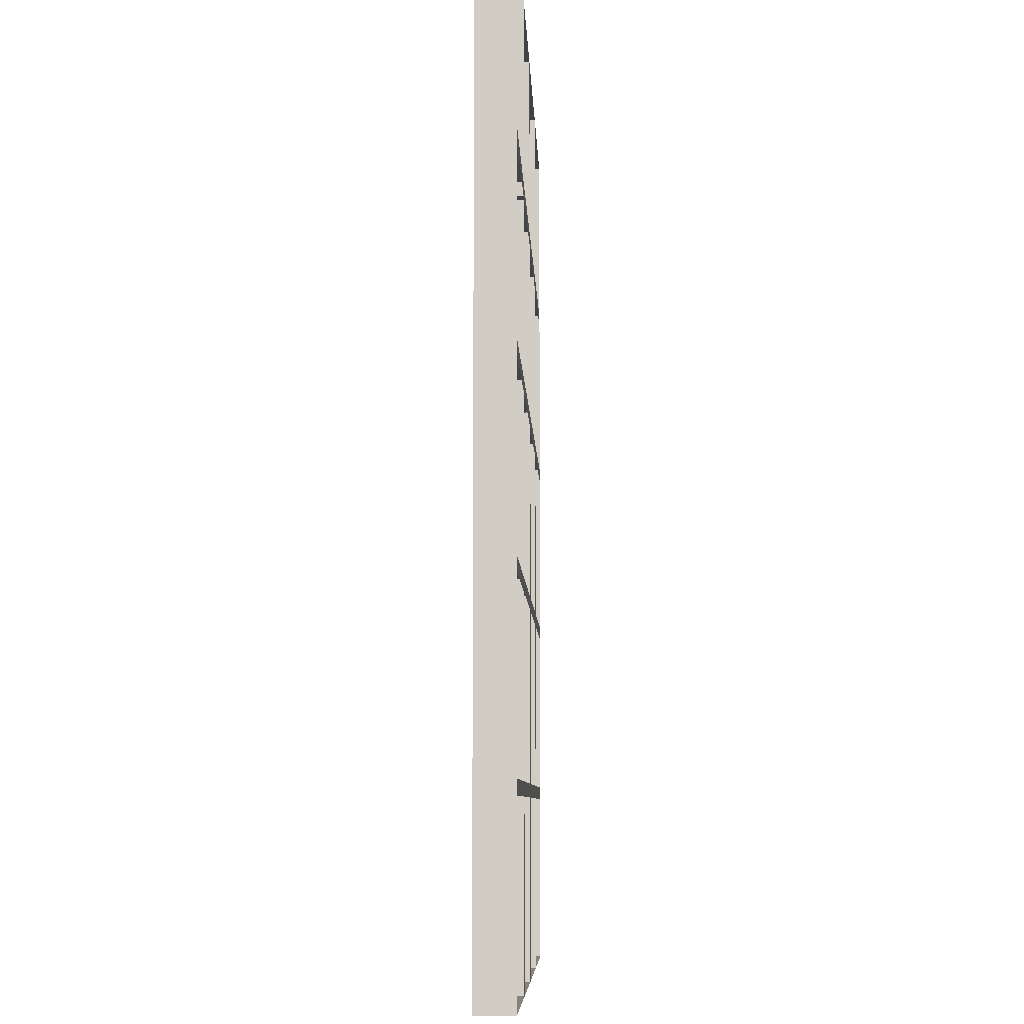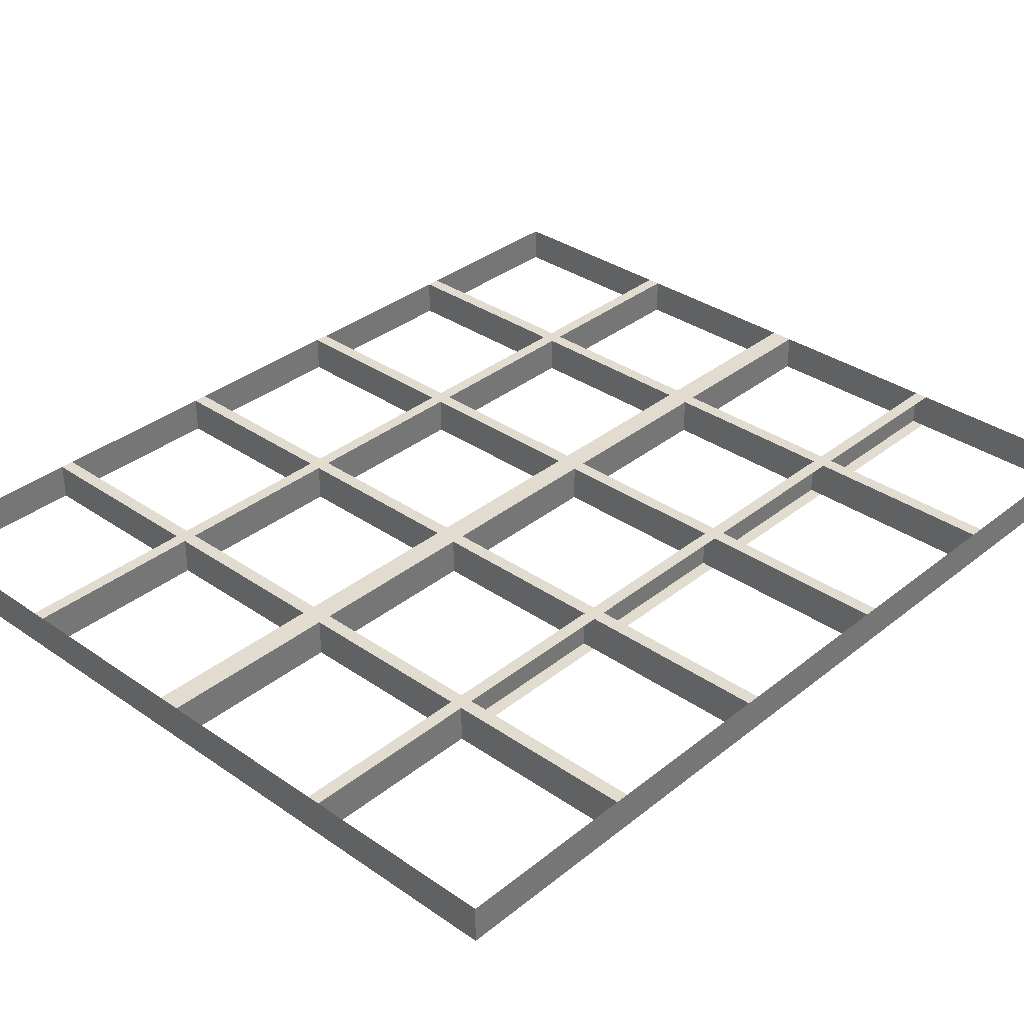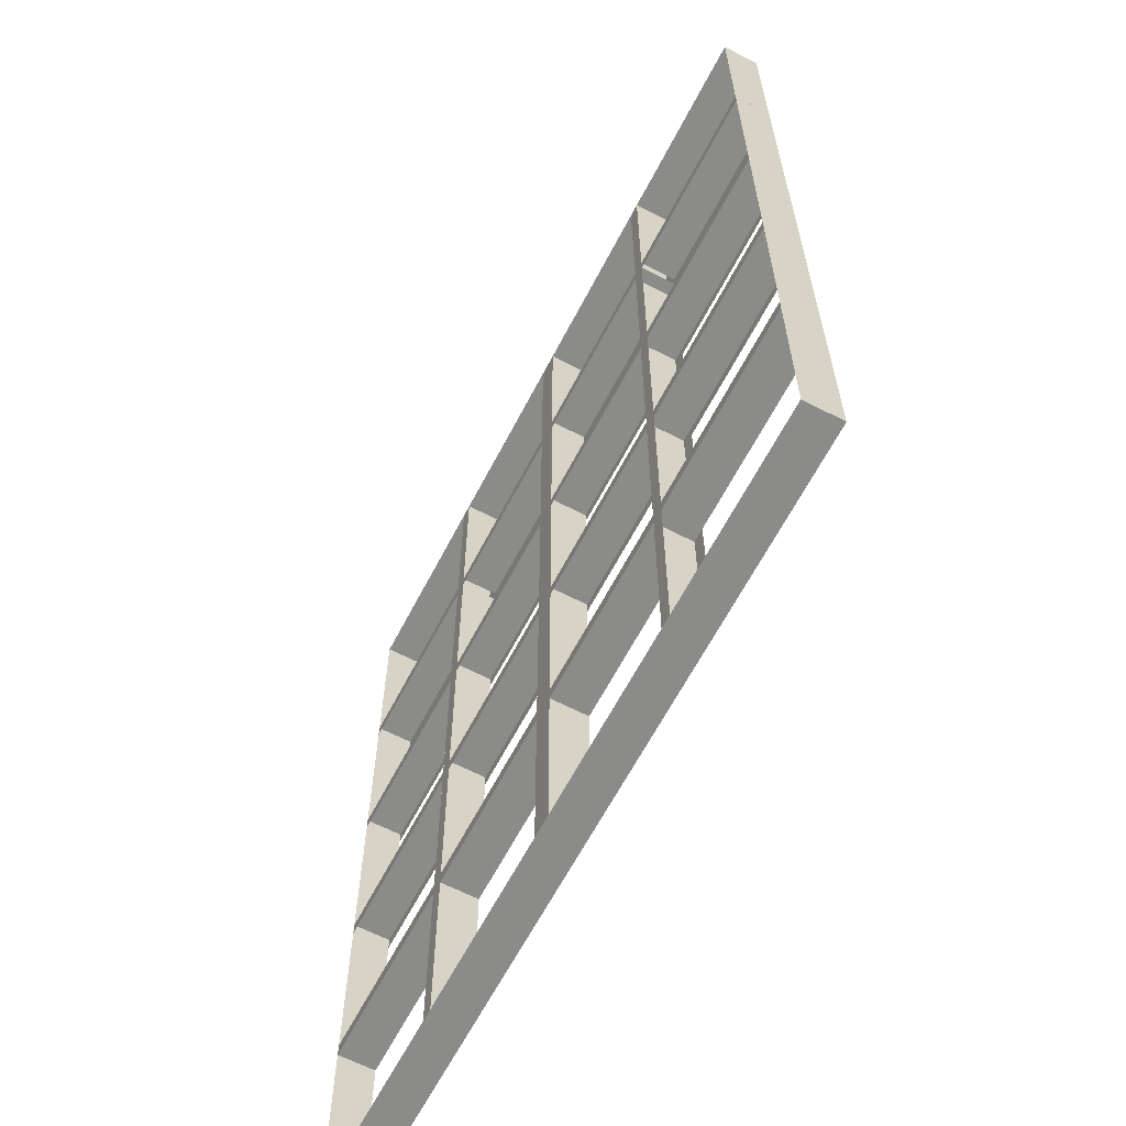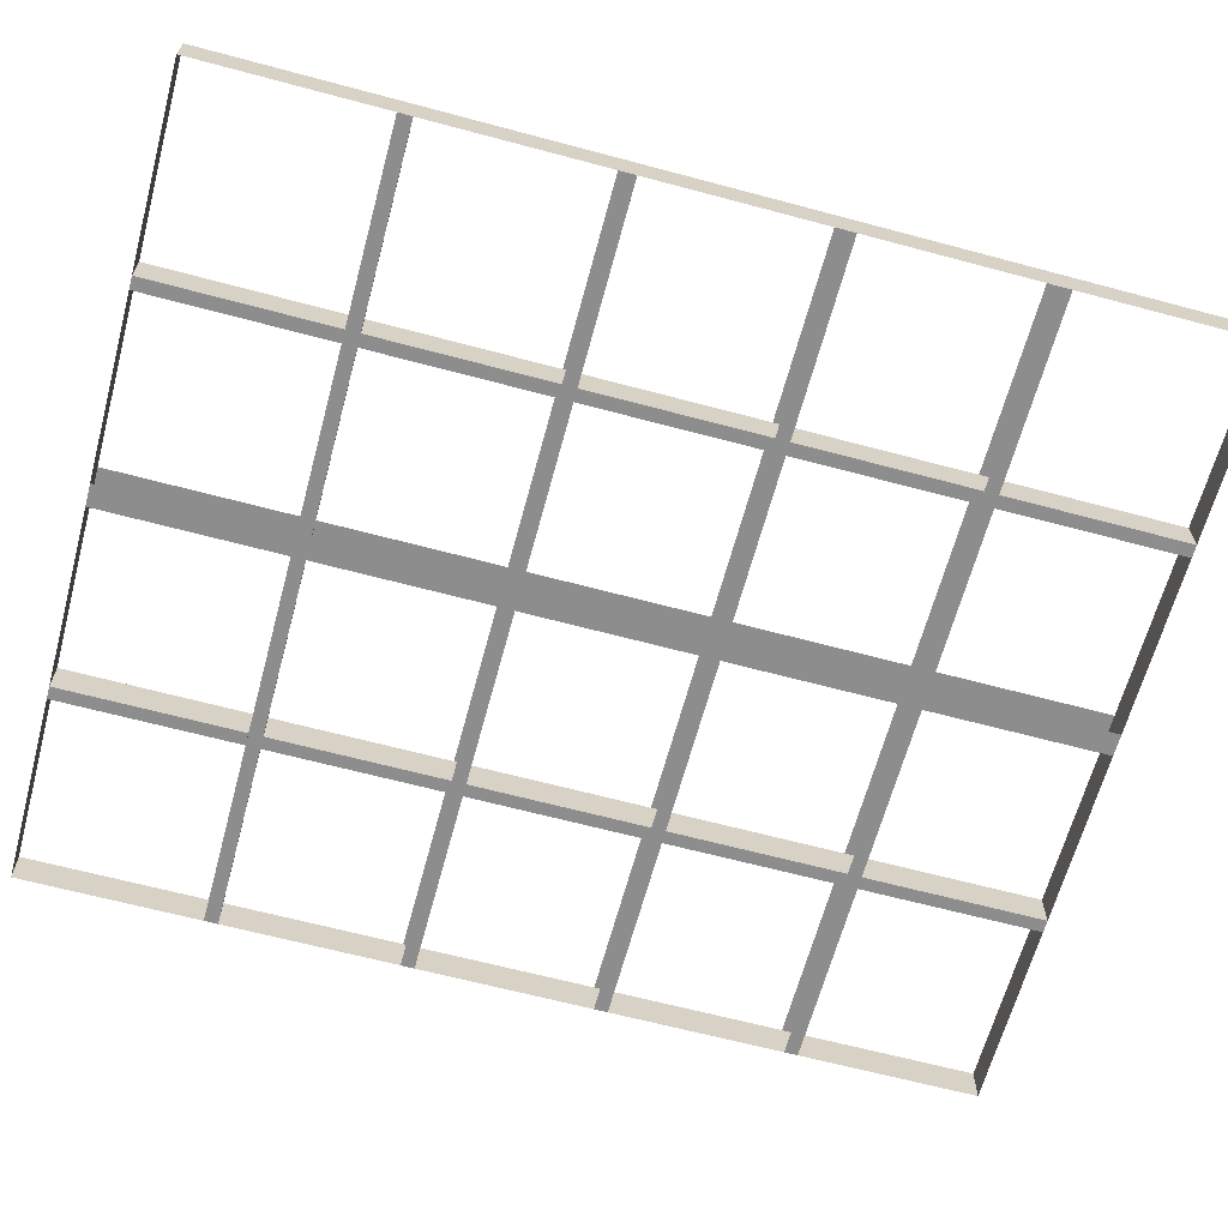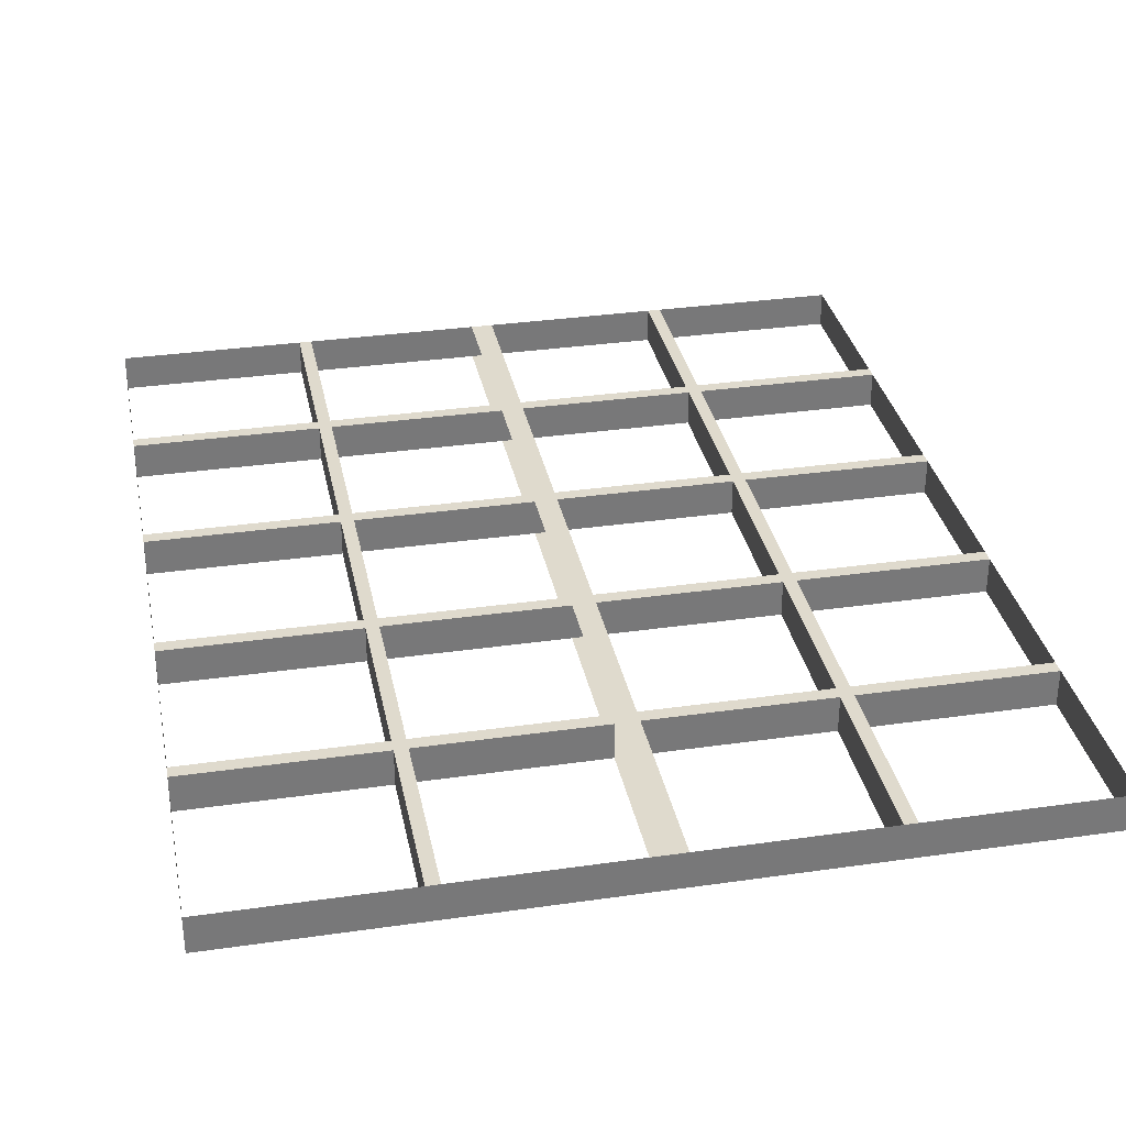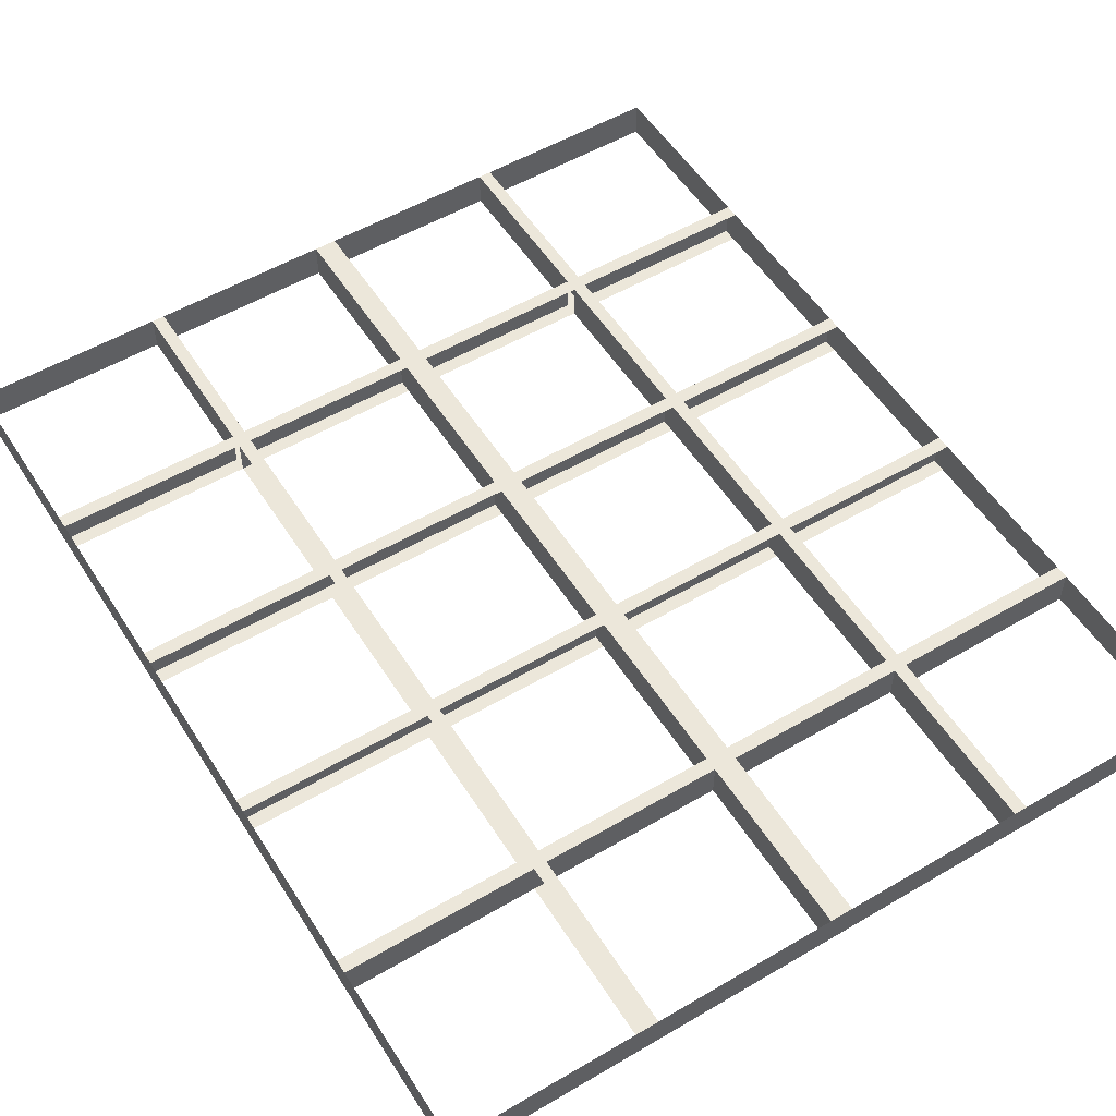
<metadata>
{"format":"obj","ext":"obj","renderer":"f3d","projection":"perspective","resolution":1024,"background":"white","views":[{"elev":-7.3,"azim":-87.9,"up":"+Y"},{"elev":34.3,"azim":-137.0,"up":"+Z"},{"elev":-63.7,"azim":-117.5,"up":"+Y"},{"elev":-64.6,"azim":74.9,"up":"+Z"},{"elev":32.9,"azim":168.8,"up":"+Z"},{"elev":54.1,"azim":-31.9,"up":"+Z"}]}
</metadata>
<code>
g default
v -19.28 6.207 -0.842
v -19.28 17.77 -0.842
v -19.28 17.77 -1.298
v -19.28 6.207 -1.298
v -9.529 17.77 -1.298
v -9.529 6.207 -1.298
v -9.529 17.77 -0.842
v -9.529 6.207 -0.842
v -14.27 6.207 -1.298
v -14.55 6.207 -1.298
v -14.55 6.207 -0.842
v -14.27 6.207 -0.842
v -14.27 17.77 -0.842
v -14.55 17.77 -0.842
v -14.55 17.77 -1.298
v -14.27 17.77 -1.298
v -11.89 6.207 -1.298
v -12.05 6.207 -1.298
v -16.77 6.207 -1.298
v -16.93 6.207 -1.298
v -16.93 6.207 -0.842
v -16.77 6.207 -0.842
v -12.05 6.207 -0.842
v -11.89 6.207 -0.842
v -11.89 17.77 -0.842
v -12.05 17.77 -0.842
v -16.77 17.77 -0.842
v -16.93 17.77 -0.842
v -12.05 17.77 -1.298
v -11.89 17.77 -1.298
v -16.93 17.77 -1.298
v -16.77 17.77 -1.298
v -19.28 8.603 -0.842
v -19.28 8.436 -0.842
v -19.28 10.92 -0.842
v -19.28 10.75 -0.842
v -19.28 13.23 -0.842
v -19.28 13.06 -0.842
v -19.28 15.54 -0.842
v -19.28 15.38 -0.842
v -19.28 15.38 -1.298
v -19.28 15.54 -1.298
v -19.28 13.06 -1.298
v -19.28 13.23 -1.298
v -19.28 10.75 -1.298
v -19.28 10.92 -1.298
v -19.28 8.436 -1.298
v -19.28 8.603 -1.298
v -9.529 15.38 -0.842
v -9.529 15.54 -0.842
v -9.529 13.06 -0.842
v -9.529 13.23 -0.842
v -9.529 10.75 -0.842
v -9.529 10.92 -0.842
v -9.529 8.436 -0.842
v -9.529 8.603 -0.842
v -9.529 15.54 -1.298
v -9.529 15.38 -1.298
v -9.529 13.23 -1.298
v -9.529 13.06 -1.298
v -9.529 10.92 -1.298
v -9.529 10.75 -1.298
v -9.529 8.603 -1.298
v -9.529 8.436 -1.298
v -14.27 15.38 -1.298
v -14.27 15.54 -1.298
v -14.27 13.06 -1.298
v -14.27 13.23 -1.298
v -14.27 10.75 -1.298
v -14.27 10.92 -1.298
v -14.27 8.436 -1.298
v -14.27 8.603 -1.298
v -14.55 8.436 -1.298
v -14.55 8.603 -1.298
v -14.55 10.75 -1.298
v -14.55 10.92 -1.298
v -14.55 13.06 -1.298
v -14.55 13.23 -1.298
v -14.55 15.38 -1.298
v -14.55 15.54 -1.298
v -14.27 8.436 -0.842
v -14.27 8.603 -0.842
v -14.27 10.75 -0.842
v -14.27 10.92 -0.842
v -14.27 13.06 -0.842
v -14.27 13.23 -0.842
v -14.27 15.38 -0.842
v -14.27 15.54 -0.842
v -14.55 15.54 -0.842
v -14.55 15.38 -0.842
v -14.55 13.23 -0.842
v -14.55 13.06 -0.842
v -14.55 10.92 -0.842
v -14.55 10.75 -0.842
v -14.55 8.603 -0.842
v -14.55 8.436 -0.842
v -16.77 15.54 -1.298
v -16.77 15.38 -1.298
v -16.77 13.23 -1.298
v -16.77 13.06 -1.298
v -16.77 10.92 -1.298
v -16.77 10.75 -1.298
v -16.77 8.603 -1.298
v -16.77 8.436 -1.298
v -16.93 8.436 -1.298
v -16.93 8.603 -1.298
v -16.93 10.75 -1.298
v -16.93 10.92 -1.298
v -16.93 13.06 -1.298
v -16.93 13.23 -1.298
v -16.93 15.38 -1.298
v -16.93 15.54 -1.298
v -11.89 15.38 -1.298
v -11.89 15.54 -1.298
v -11.89 13.06 -1.298
v -11.89 13.23 -1.298
v -11.89 10.75 -1.298
v -11.89 10.92 -1.298
v -11.89 8.436 -1.298
v -11.89 8.603 -1.298
v -12.05 8.436 -1.298
v -12.05 8.603 -1.298
v -12.05 10.75 -1.298
v -12.05 10.92 -1.298
v -12.05 13.06 -1.298
v -12.05 13.23 -1.298
v -12.05 15.38 -1.298
v -12.05 15.54 -1.298
v -16.77 8.436 -0.842
v -16.77 8.603 -0.842
v -16.77 10.75 -0.842
v -16.77 10.92 -0.842
v -16.77 13.06 -0.842
v -16.77 13.23 -0.842
v -16.77 15.38 -0.842
v -16.77 15.54 -0.842
v -16.93 15.54 -0.842
v -16.93 15.38 -0.842
v -16.93 13.23 -0.842
v -16.93 13.06 -0.842
v -16.93 10.92 -0.842
v -16.93 10.75 -0.842
v -16.93 8.603 -0.842
v -16.93 8.436 -0.842
v -11.89 8.436 -0.842
v -11.89 8.603 -0.842
v -11.89 10.75 -0.842
v -11.89 10.92 -0.842
v -11.89 13.06 -0.842
v -11.89 13.23 -0.842
v -11.89 15.38 -0.842
v -11.89 15.54 -0.842
v -12.05 15.54 -0.842
v -12.05 15.38 -0.842
v -12.05 13.23 -0.842
v -12.05 13.06 -0.842
v -12.05 10.92 -0.842
v -12.05 10.75 -0.842
v -12.05 8.603 -0.842
v -12.05 8.436 -0.842
v -12.05 6.207 -1.298
v -12.05 6.207 -0.842
v -11.89 6.207 -0.842
v -11.89 6.207 -1.298
v -14.27 17.77 -1.298
v -14.27 17.77 -0.842
v -16.77 6.207 -0.842
v -16.77 6.207 -1.298
v -16.93 17.77 -0.842
v -16.93 17.77 -1.298
v -16.93 6.207 -0.842
v -16.93 6.207 -1.298
v -14.55 6.207 -1.298
v -14.55 6.207 -0.842
v -14.55 17.77 -1.298
v -14.55 17.77 -0.842
v -19.28 8.436 -0.842
v -19.28 8.436 -1.298
v -9.529 10.75 -0.842
v -9.529 10.75 -1.298
v -19.28 13.06 -0.842
v -19.28 13.06 -1.298
v -9.529 13.23 -0.842
v -9.529 13.23 -1.298
v -19.28 13.23 -0.842
v -19.28 13.23 -1.298
v -19.28 10.92 -1.298
v -19.28 10.92 -0.842
v -9.529 10.92 -1.298
v -9.529 10.92 -0.842
v -16.77 13.23 -1.298
v -16.77 13.23 -0.842
v -16.77 15.38 -0.842
v -16.77 15.38 -1.298
v -16.77 17.77 -0.842
v -16.77 17.77 -1.298
v -16.77 6.207 -0.842
v -16.77 6.207 -1.298
v -19.28 10.75 -1.298
v -19.28 10.75 -0.842
v -9.529 10.75 -1.298
v -9.529 10.75 -0.842
v -19.28 10.92 -1.298
v -19.28 10.92 -0.842
v -9.529 10.92 -1.298
v -9.529 10.92 -0.842
v -9.529 8.603 -0.842
v -9.529 8.603 -1.298
g Vidrio1_004_Cube_005_Cube_005_lambert6SG_001
f 13 26 29 16
f 4 20 21 1
f 38 43 46 35
f 9 18 23 12
f 17 6 8 24
f 5 7 50 57
f 25 7 5 30
f 2 28 31 3
f 19 10 11 22
f 58 49 52 59
f 27 14 15 32
f 112 42 39 137
f 9 12 11 10
f 13 16 15 14
f 71 9 10 73
f 30 114 128 29
f 22 129 144 21
f 24 145 160 23
f 19 22 21 20
f 17 24 23 18
f 27 32 31 28
f 25 30 29 26
f 16 66 80 15
f 155 154 127 126
f 88 153 128 66
f 146 147 158 159
f 148 149 156 157
f 150 151 154 155
f 152 25 26 153
f 130 131 142 143
f 132 133 140 141
f 134 135 138 139
f 136 27 28 137
f 113 116 126 127
f 115 118 124 125
f 117 120 122 123
f 119 17 18 121
f 98 99 110 111
f 100 101 108 109
f 102 103 106 107
f 104 19 20 105
f 65 68 78 79
f 67 70 76 77
f 69 72 74 75
f 89 14 15 80
f 12 81 96 11
f 88 13 14 89
f 36 45 48 33
f 34 47 4 1
f 40 41 44 37
f 2 3 42 39
f 64 55 8 6
f 152 50 57 114
f 62 53 56 63
f 60 51 54 61
f 32 97 112 31
f 80 97 136 89
f 31 112 137 28
f 153 26 29 128
f 82 83 94 95
f 84 85 92 93
f 86 87 90 91
f 58 113 114 57
f 60 115 116 59
f 62 117 118 61
f 64 119 120 63
f 146 159 160 145
f 148 157 158 147
f 150 155 156 149
f 152 153 154 151
f 130 143 144 129
f 132 141 142 131
f 134 139 140 133
f 136 137 138 135
f 113 127 128 114
f 115 125 126 116
f 117 123 124 118
f 119 121 122 120
f 98 111 112 97
f 100 109 110 99
f 102 107 108 101
f 104 105 106 103
f 127 65 66 128
f 125 67 68 126
f 123 69 70 124
f 121 71 72 122
f 82 95 96 81
f 84 93 94 83
f 86 91 92 85
f 88 89 90 87
f 65 79 80 66
f 67 77 78 68
f 69 75 76 70
f 71 73 74 72
f 143 33 34 144
f 141 35 36 142
f 139 37 38 140
f 137 39 40 138
f 56 146 145 55
f 54 148 147 53
f 52 150 149 51
f 50 152 151 49
f 95 130 129 96
f 93 132 131 94
f 91 134 133 92
f 89 136 135 90
f 111 41 42 112
f 109 43 44 110
f 107 45 46 108
f 105 47 48 106
f 79 98 97 80
f 77 100 99 78
f 75 102 101 76
f 73 104 103 74
f 49 58 57 50
f 51 60 59 52
f 53 62 61 54
f 55 64 63 56
f 41 40 39 42
f 43 38 37 44
f 45 36 35 46
f 47 34 33 48
f 159 82 81 160
f 157 84 83 158
f 155 86 85 156
f 153 88 87 154
f 110 139 192 191
f 155 126 161 162
f 30 25 163 164
f 166 12 174 176
f 27 167 171 169
f 172 170 196 198
f 167 168 172 171
f 168 32 170 172
f 32 27 169 170
f 174 173 175 176
f 12 9 173 174
f 9 165 175 173
f 165 166 176 175
f 64 55 177 178
f 45 180 189 187
f 51 181 185 183
f 184 183 185 186
f 181 182 186 185
f 60 51 183 184
f 182 60 184 186
f 190 188 200 202
f 180 179 190 189
f 36 45 187 188
f 179 36 188 190
f 194 191 192 193
f 138 111 194 193
f 139 138 193 192
f 111 110 191 194
f 196 195 197 198
f 170 169 195 196
f 169 171 197 195
f 171 172 198 197
f 202 200 204 206
f 188 187 199 200
f 187 189 201 199
f 189 190 202 201
f 204 203 205 206
f 200 199 203 204
f 199 201 205 203
f 201 202 206 205
f 48 33 207 208

</code>
